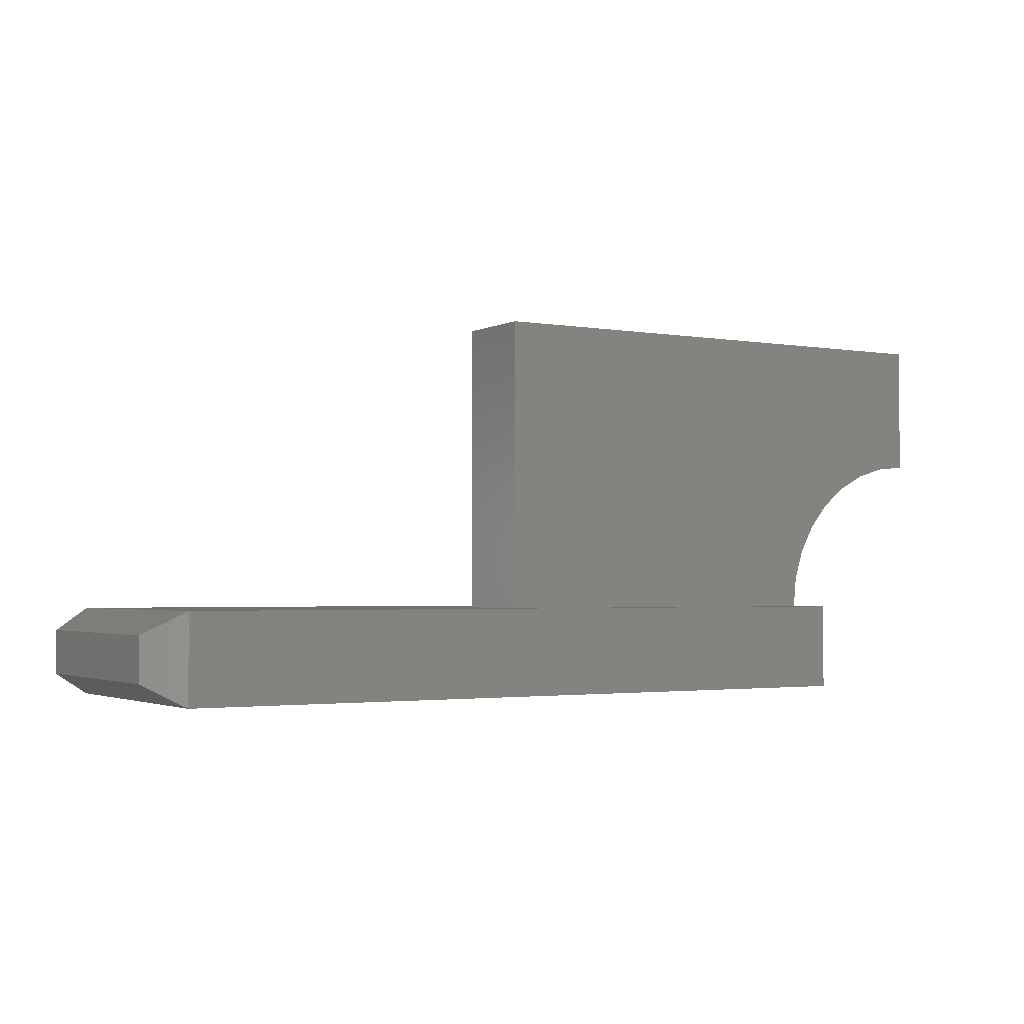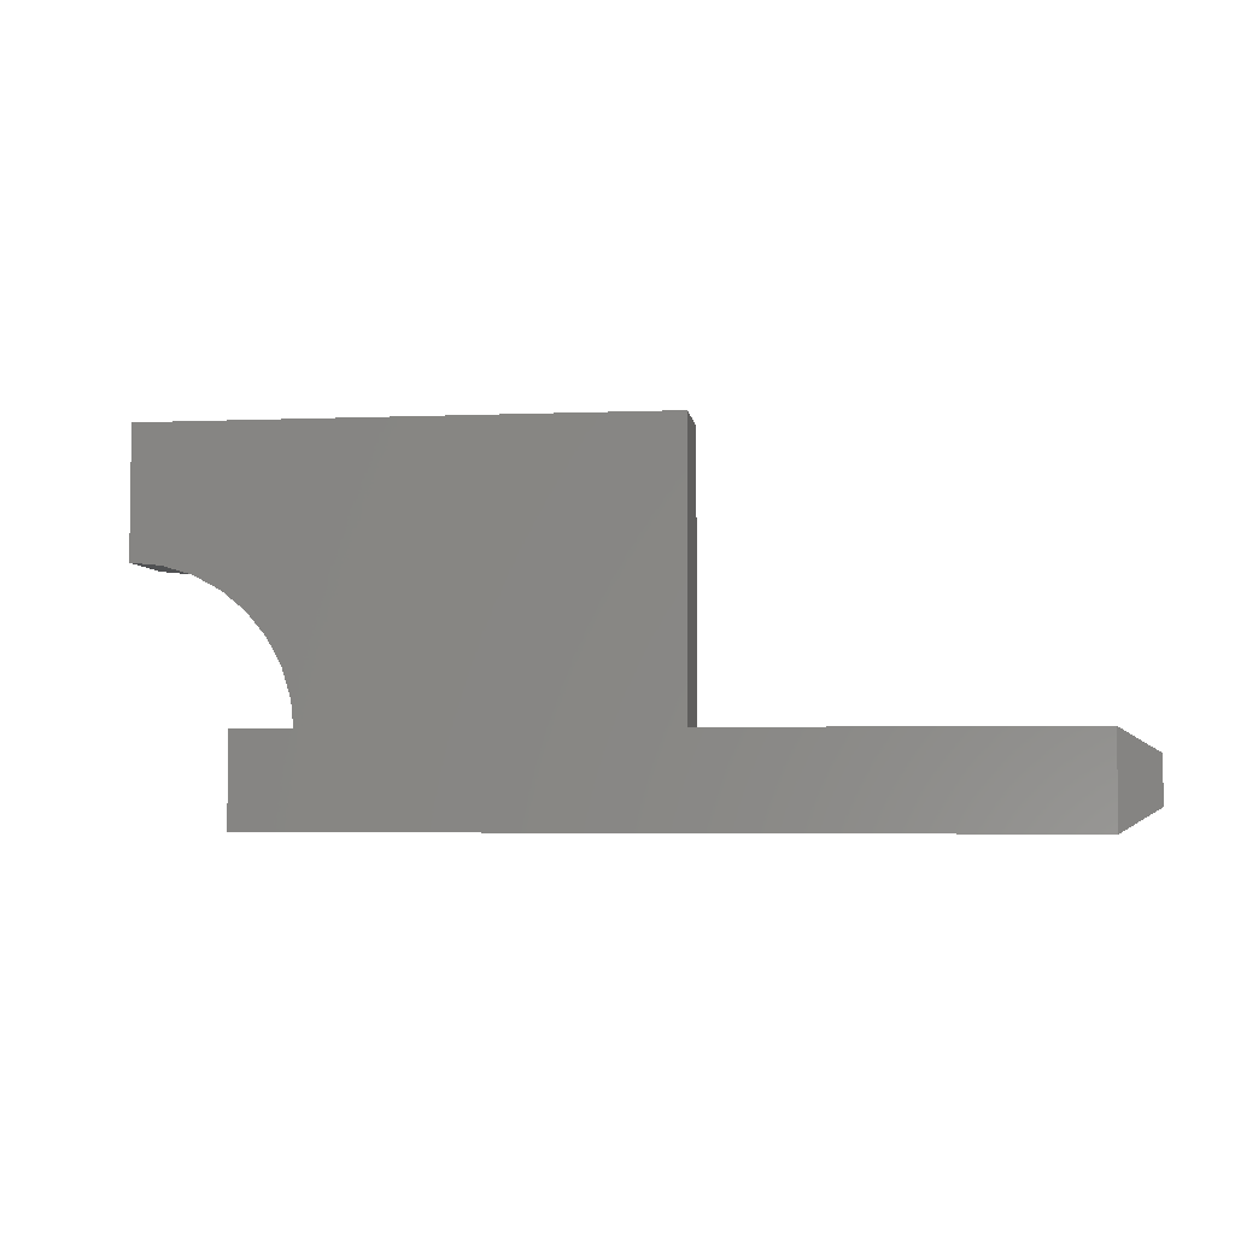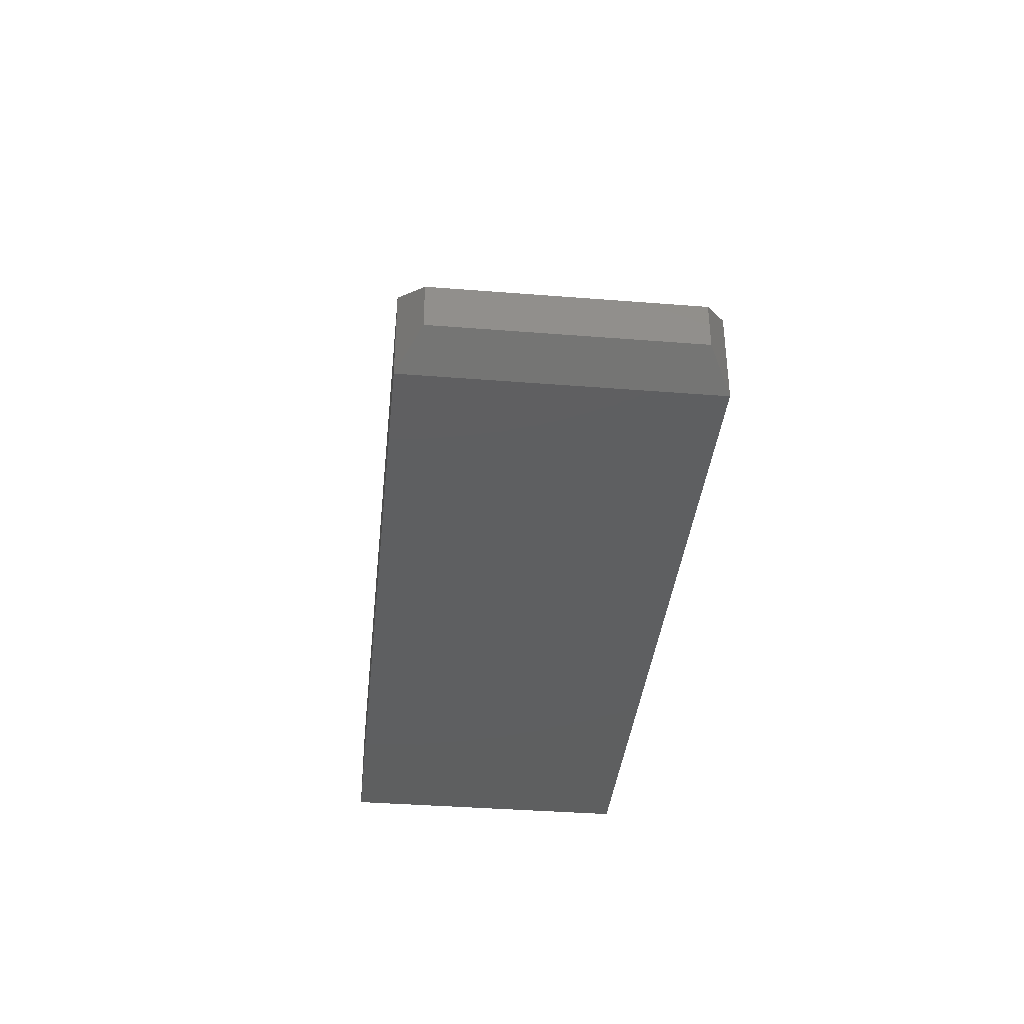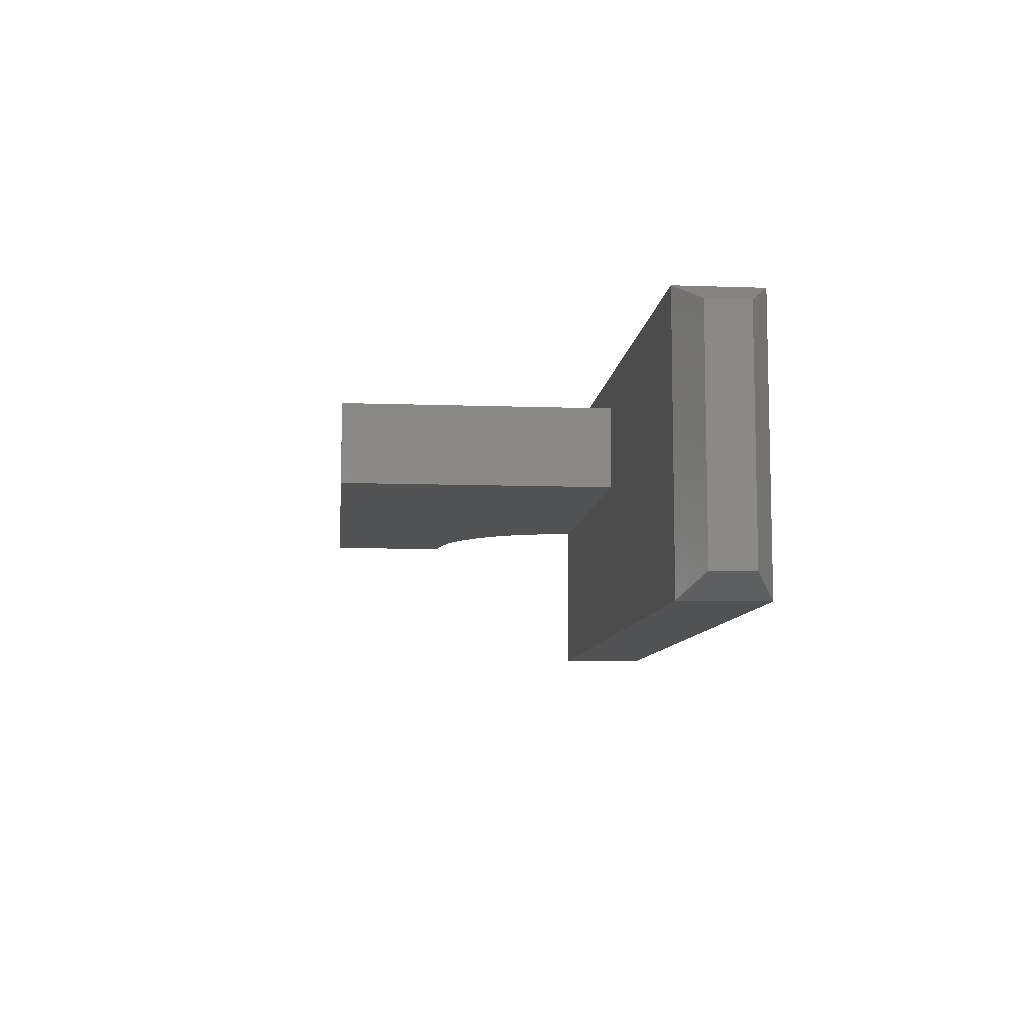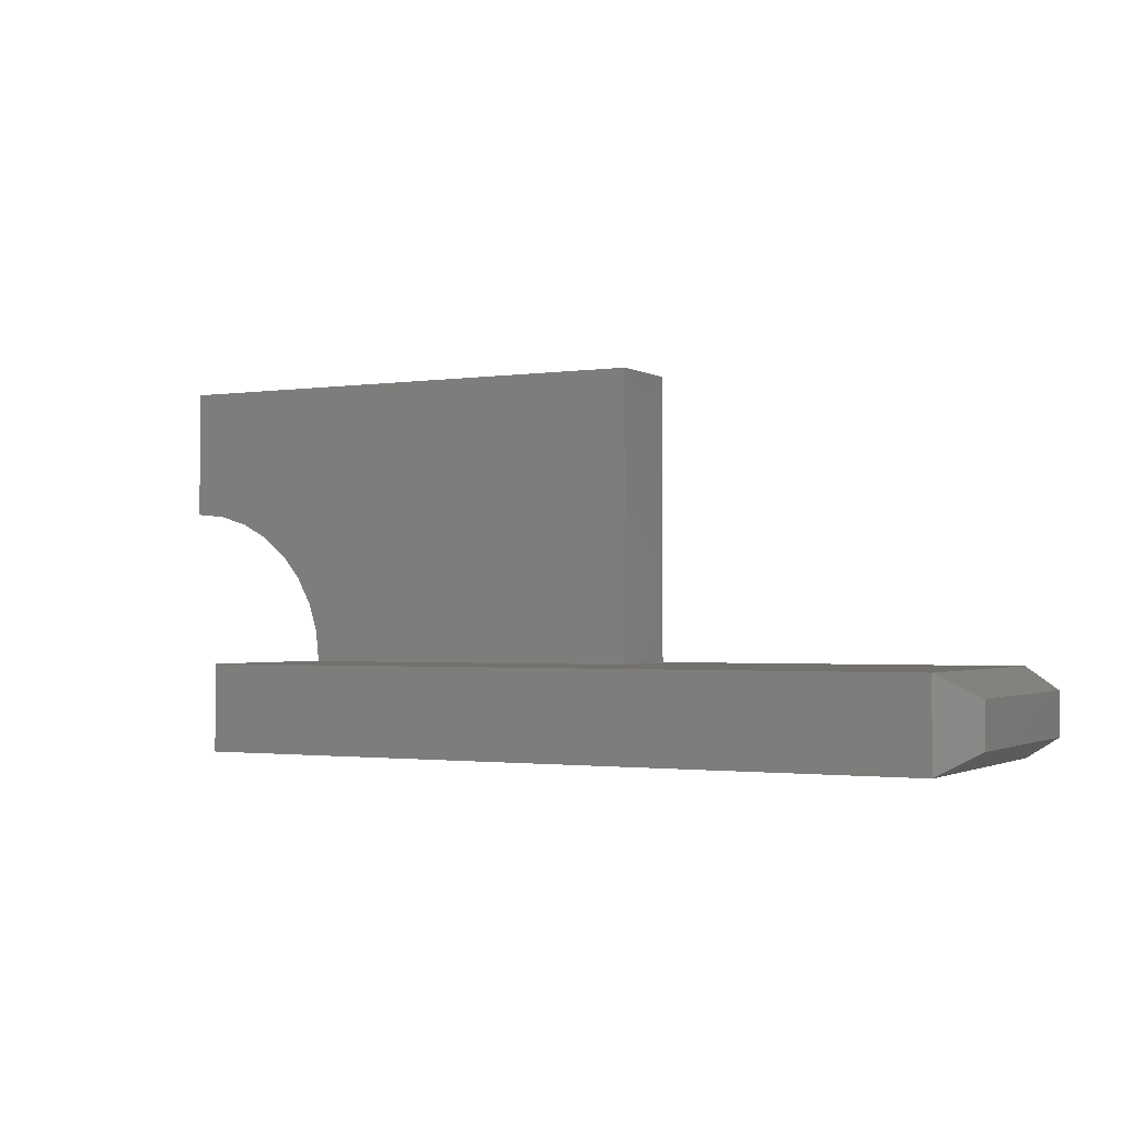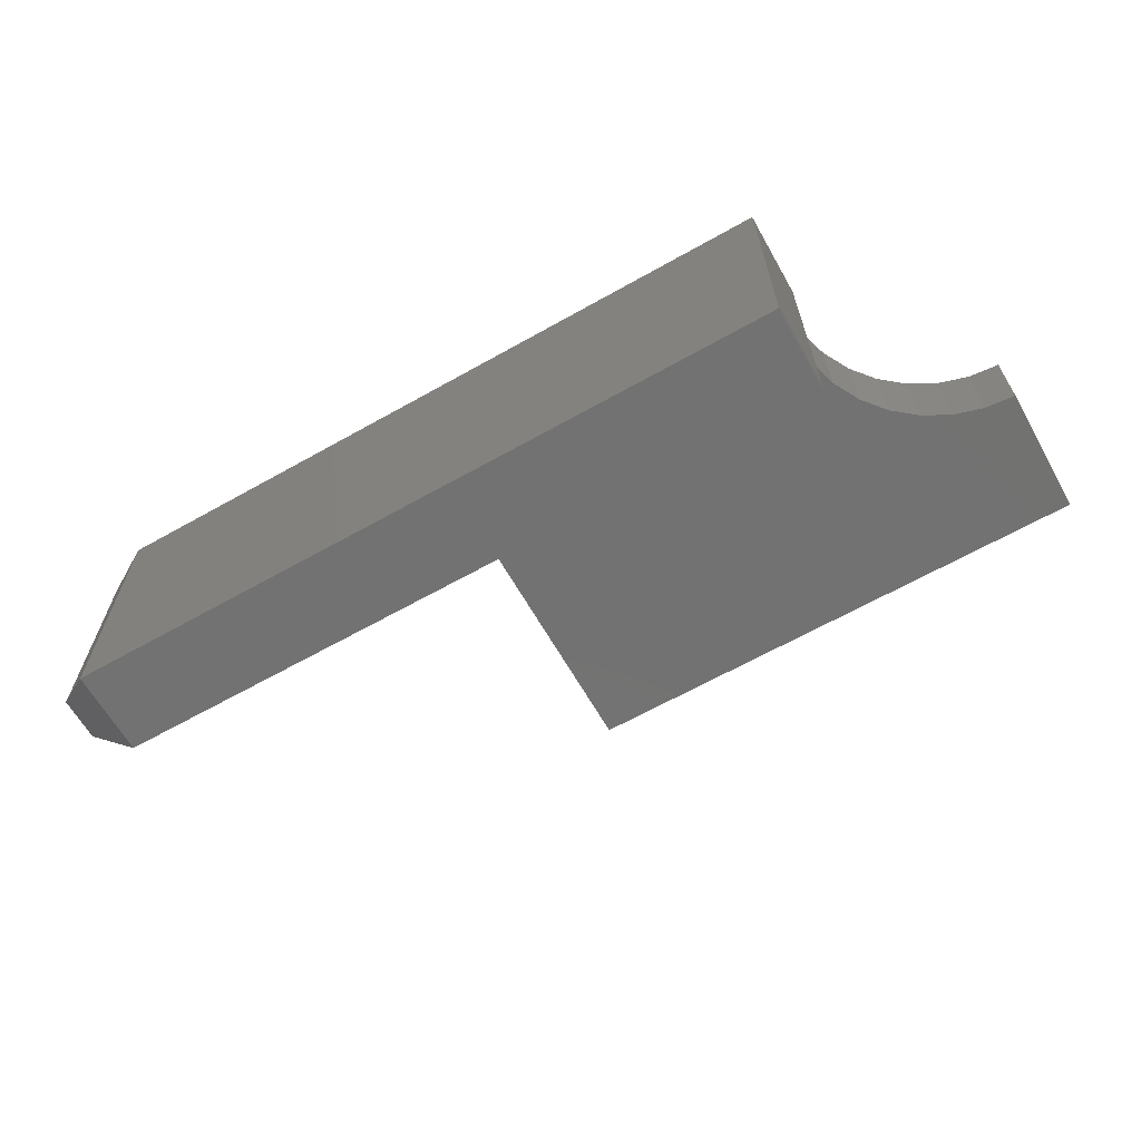
<metadata>
{"format":"stl","ext":"stl","renderer":"f3d","projection":"perspective","resolution":1024,"background":"white","views":[{"elev":-2.3,"azim":-31.2,"up":"+Y"},{"elev":-4.4,"azim":-172.5,"up":"+Y"},{"elev":-37.5,"azim":-95.8,"up":"+Y"},{"elev":-8.8,"azim":-95.5,"up":"+Z"},{"elev":-1.7,"azim":-151.8,"up":"+Y"},{"elev":-64.2,"azim":29.6,"up":"+Z"}]}
</metadata>
<code>
# stl→obj: 44 verts, 84 faces
v 0.5378 1.371e-16 -0.2311
v 0.5211 2.804e-17 0
v 0.5378 1.373e-16 -0.2266
v 0.5391 1.375e-16 -0.2266
v -0.5201 1.963e-17 -0.2311
v -0.5201 3.529e-17 0.176
v 0 0 0.125
v 0 0 0
v 0.5391 1.595e-16 0.1705
v 0.5211 2.804e-17 0.125
v 0.5378 1.594e-16 0.1705
v 0.5378 1.597e-16 0.176
v 0.75 0.4184 0.125
v 0 0.4184 0.125
v 0.6228 0.1904 0.125
v 0.6624 0.2115 0.125
v 0.7053 0.2245 0.125
v 0.75 0.2289 0.125
v 0.5255 0.04467 0.125
v 0.5385 0.08761 0.125
v 0.5596 0.1272 0.125
v 0.5881 0.1619 0.125
v 0.75 0.4184 0
v 0.75 0.2289 0
v 0.7053 0.2245 0
v 0.6624 0.2115 0
v 0.6228 0.1904 0
v 0 0.4184 0
v 0.5881 0.1619 0
v 0.5596 0.1272 0
v 0.5385 0.08761 0
v 0.5255 0.04467 0
v -0.5748 -0.09375 0.1447
v -0.5748 -0.03125 0.1447
v -0.5748 -0.09375 -0.1998
v -0.5748 -0.03125 -0.1998
v 0.5378 -0.125 0.176
v -0.5201 -0.125 0.176
v -0.5201 -0.125 -0.2311
v 0.5378 -0.125 -0.2311
v 0.5378 -0.125 0.1705
v 0.5378 -0.125 -0.2266
v 0.5391 -0.125 -0.2266
v 0.5391 -0.125 0.1705
f 1 2 3
f 2 4 3
f 5 6 7
f 5 7 8
f 5 8 2
f 5 2 1
f 9 4 2
f 9 2 10
f 9 10 11
f 12 11 6
f 6 11 10
f 6 10 7
f 13 14 7
f 13 7 15
f 13 15 16
f 13 16 17
f 13 17 18
f 7 10 19
f 7 19 20
f 7 20 21
f 7 21 22
f 7 22 15
f 23 24 25
f 23 25 26
f 23 26 27
f 23 27 8
f 23 8 28
f 8 27 29
f 8 29 30
f 8 30 31
f 8 31 32
f 8 32 2
f 14 28 7
f 7 28 8
f 29 21 30
f 30 21 20
f 30 20 31
f 31 20 19
f 31 19 32
f 32 19 10
f 32 10 2
f 21 29 22
f 22 29 27
f 22 27 15
f 15 27 26
f 15 26 16
f 16 26 25
f 16 25 17
f 17 25 24
f 17 24 18
f 13 23 14
f 14 23 28
f 18 24 13
f 13 24 23
f 33 34 35
f 35 34 36
f 37 12 38
f 38 12 6
f 39 5 40
f 40 5 1
f 38 41 37
f 42 43 44
f 42 44 41
f 42 41 38
f 42 38 39
f 42 39 40
f 38 6 33
f 33 6 34
f 5 36 6
f 6 36 34
f 5 39 36
f 36 39 35
f 39 38 35
f 35 38 33
f 43 4 44
f 44 4 9
f 40 1 42
f 42 1 3
f 41 11 37
f 37 11 12
f 42 3 43
f 43 3 4
f 44 9 41
f 41 9 11

</code>
